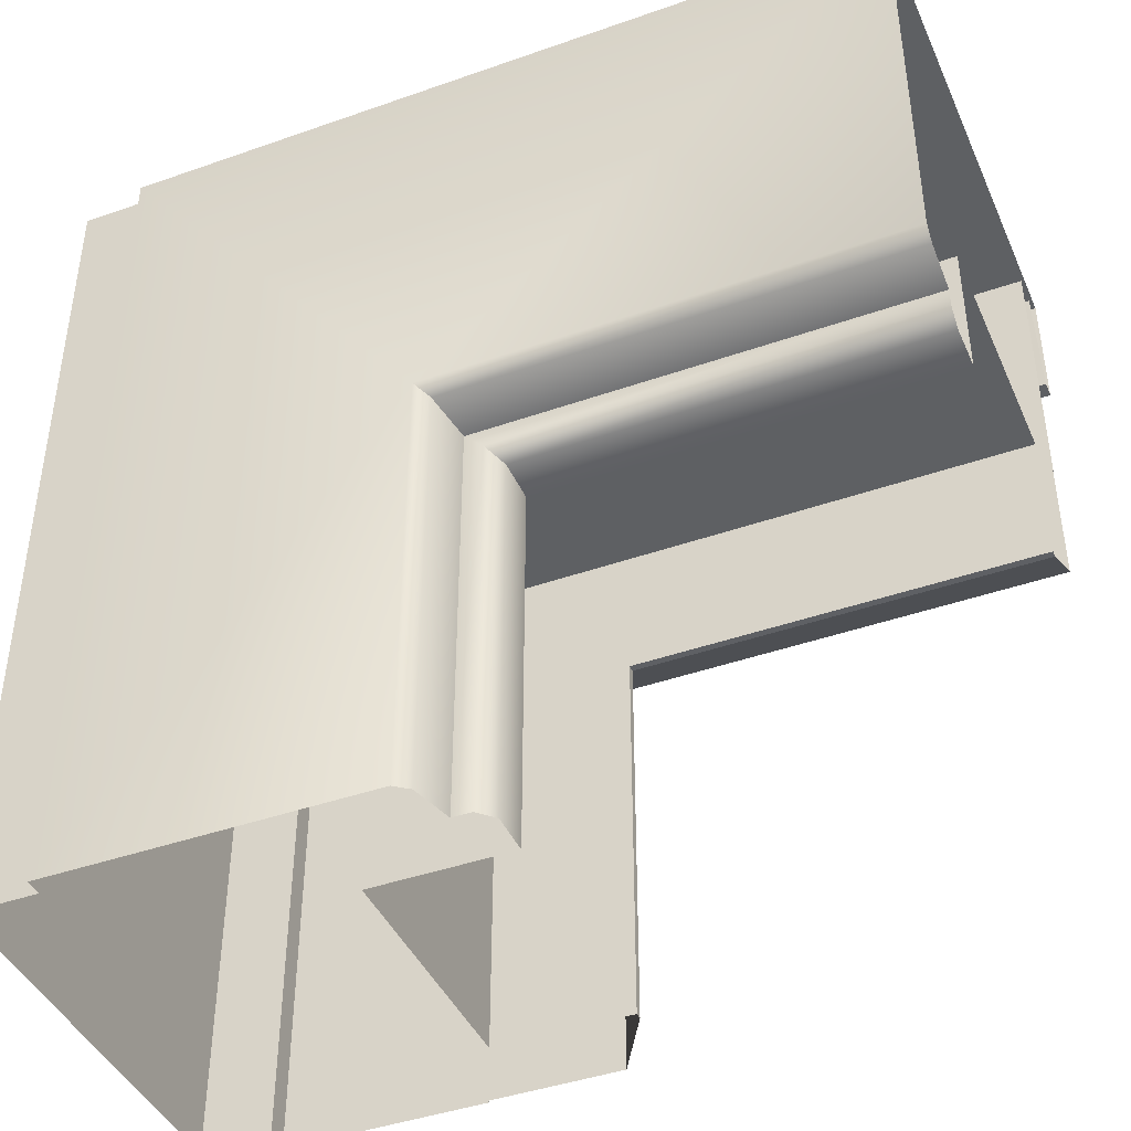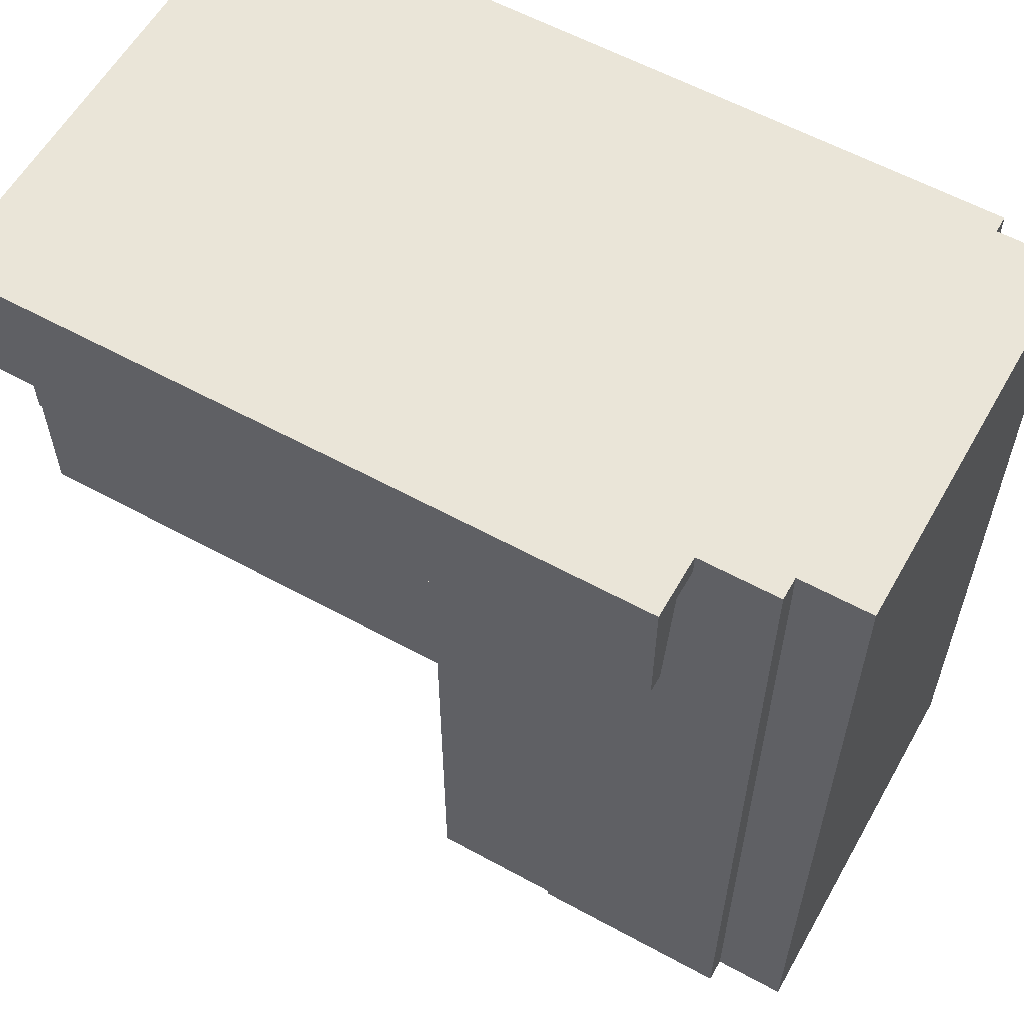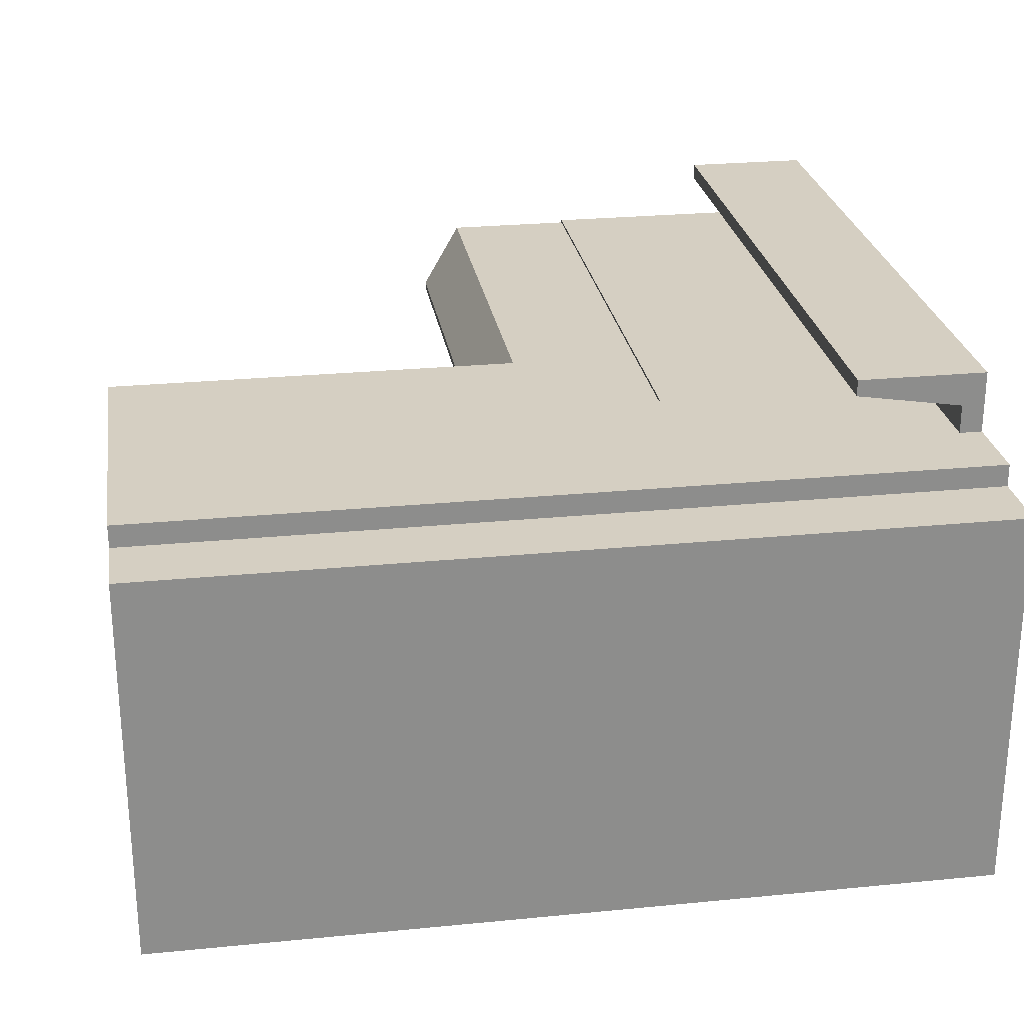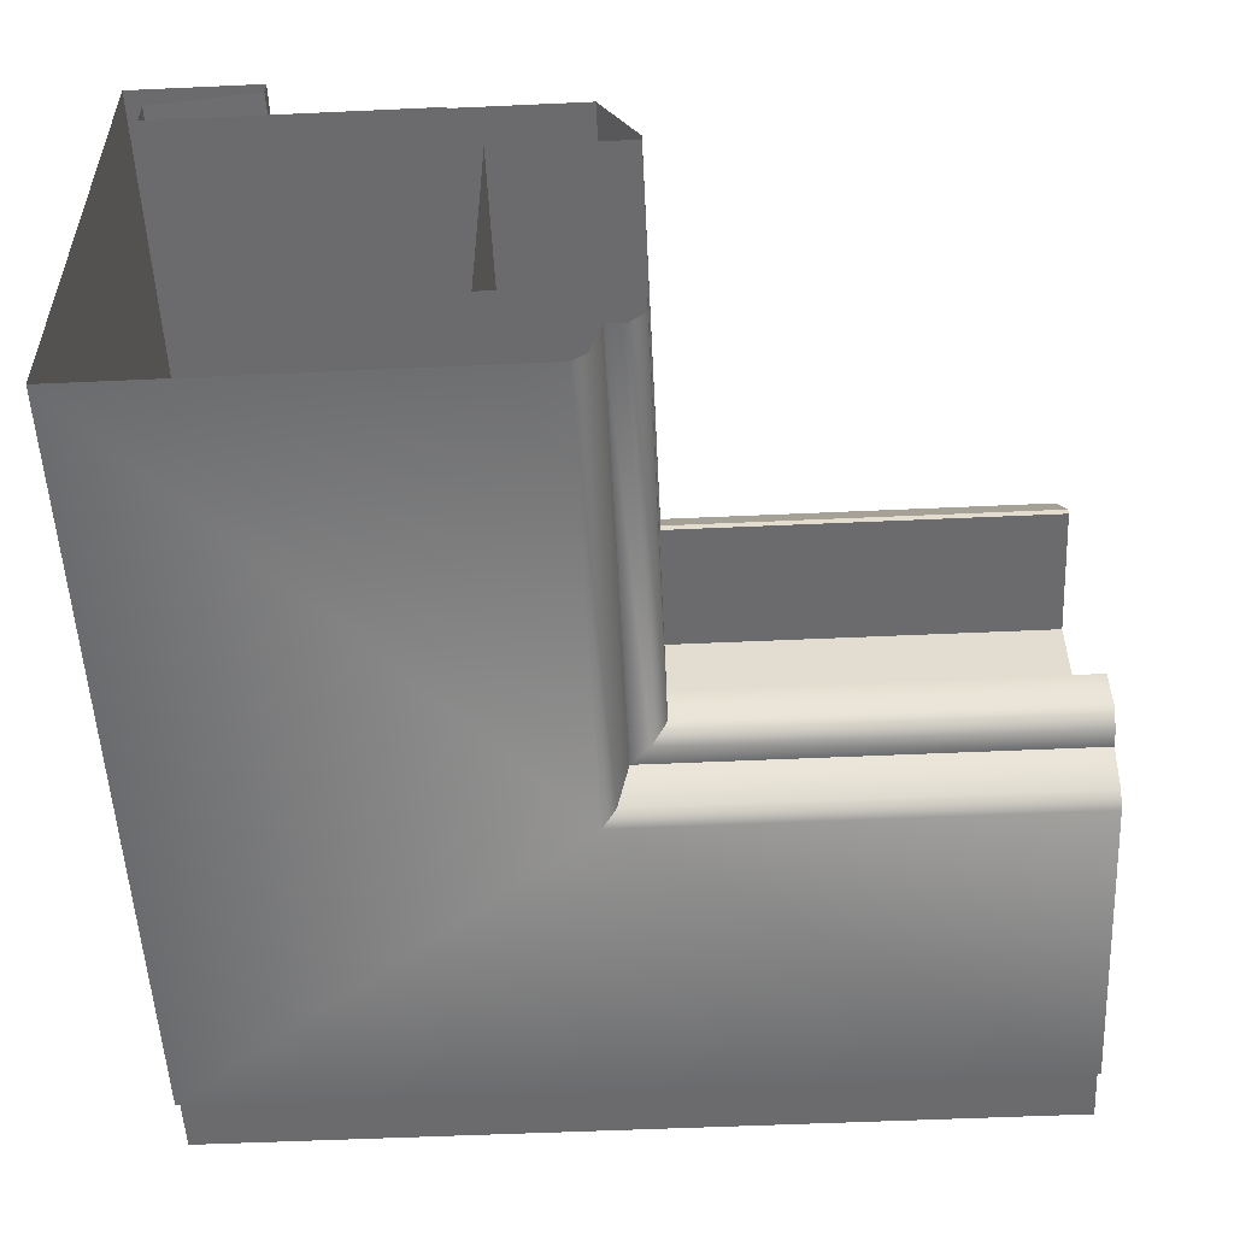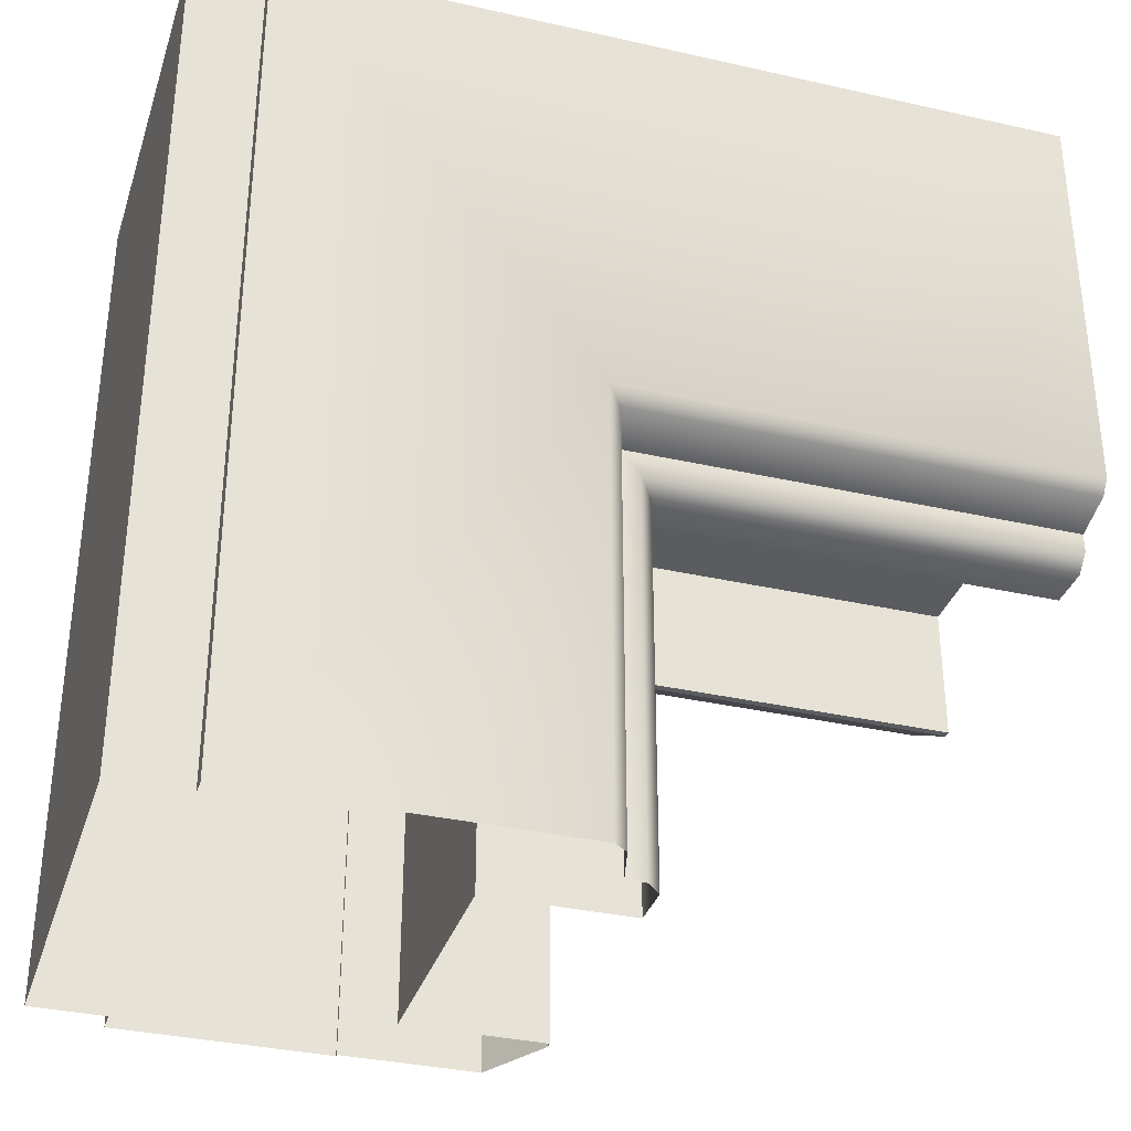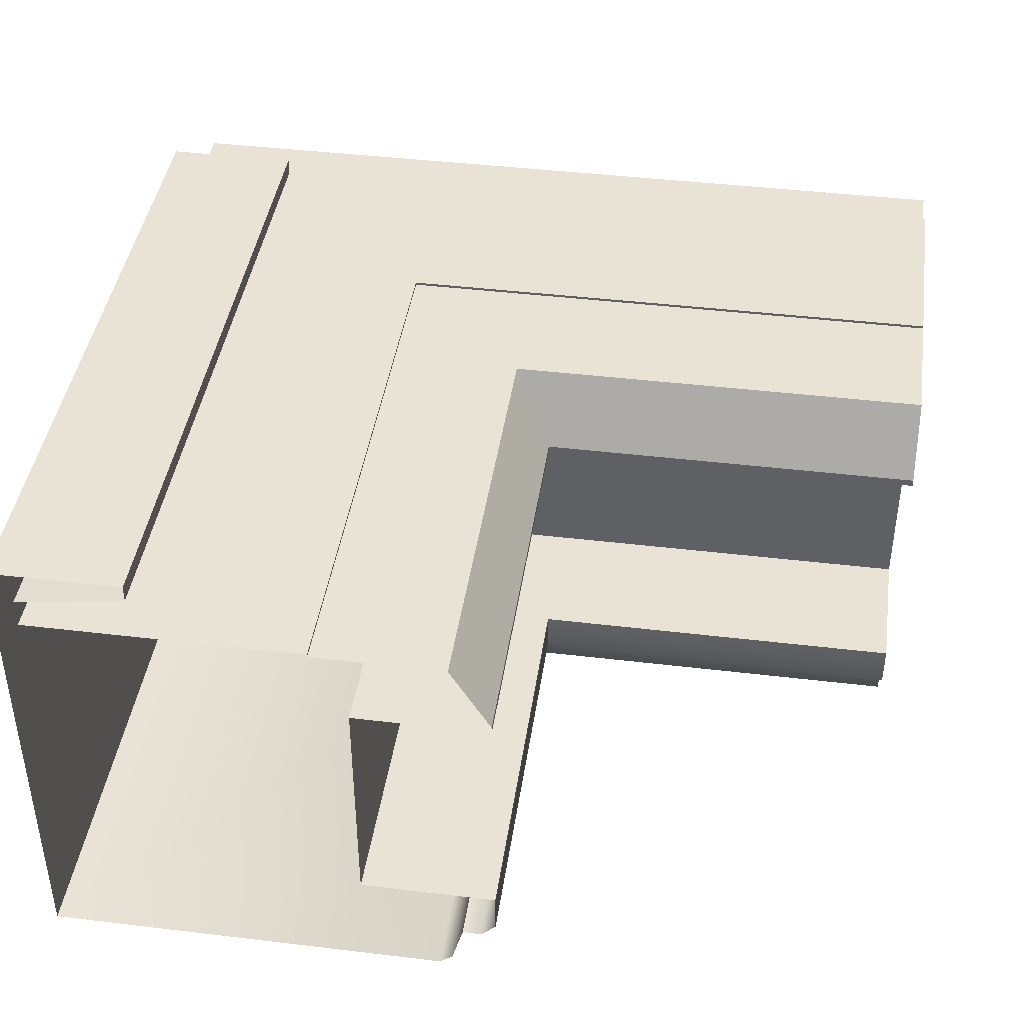
<metadata>
{"format":"obj","ext":"obj","renderer":"f3d","projection":"perspective","resolution":1024,"background":"white","views":[{"elev":-42.6,"azim":-157.2,"up":"+Y"},{"elev":58.9,"azim":29.4,"up":"+Y"},{"elev":25.9,"azim":81.1,"up":"+Z"},{"elev":-53.5,"azim":-87.2,"up":"+Z"},{"elev":-34.3,"azim":163.0,"up":"+Y"},{"elev":42.2,"azim":-81.8,"up":"+Z"}]}
</metadata>
<code>
o BF_TR1/BF_TR/mesh277/mesh277-geometry#mesh277-geometry
v 0.5311 0.01114 -0.05089
v 0.4847 0.01114 -0.04592
v 0.4847 0.01114 -0.05089
v 0.5311 0.01114 -0.04592
v 0.4847 0.01286 -0.05261
v 0.5311 -0.03264 -0.04592
v 0.5469 0.02695 -0.04592
v 0.5329 0.01286 -0.05261
v 0.5311 -0.03264 -0.05089
v 0.4847 0.02695 -0.04592
v 0.4847 0.01505 -0.05261
v 0.5329 -0.03264 -0.05261
v 0.5469 -0.03264 -0.04592
v 0.4847 0.02695 -0.01741
v 0.535 0.01505 -0.05261
v 0.535 -0.03264 -0.05261
v 0.5469 -0.03264 -0.01741
v 0.5469 0.02695 -0.01741
v 0.5364 0.01639 -0.05759
v 0.5314 0.01139 -0.01741
v 0.4847 0.01639 -0.05759
v 0.4847 0.01139 -0.01741
v 0.5364 -0.03264 -0.05759
v 0.4847 0.01797 -0.0588
v 0.5314 -0.03264 -0.01741
v 0.4847 0.01139 -0.01658
v 0.538 -0.03264 -0.0588
v 0.538 0.01797 -0.0588
v 0.5314 -0.03264 -0.01658
v 0.5314 0.01139 -0.01658
v 0.4847 0.06512 -0.0588
v 0.4847 0.01599 -0.008611
v 0.5743 -0.03264 -0.0588
v 0.5743 0.06512 -0.0588
v 0.536 -0.03264 -0.008611
v 0.536 0.01599 -0.008611
v 0.5652 0.06512 -0.00829
v 0.551 0.03102 -0.008611
v 0.5743 0.06512 -0.05684
v 0.5652 0.06512 -0.001064
v 0.5743 0.06512 -0.00829
v 0.4847 0.03102 -0.008611
v 0.5743 -0.03264 -0.05684
v 0.5743 0.06512 -0.0109
v 0.4847 0.06512 -0.001064
v 0.5652 0.06251 -0.004933
v 0.5652 0.06251 -0.00829
v 0.551 -0.03264 -0.008611
v 0.4847 0.03102 -0.00829
v 0.5825 -0.03264 -0.05684
v 0.5825 0.06512 -0.0109
v 0.4847 0.05013 -0.001064
v 0.5652 0.05013 -0.002988
v 0.5743 -0.03264 -0.0109
v 0.551 -0.03264 -0.00829
v 0.551 0.03102 -0.00829
v 0.5825 0.06512 -0.05684
v 0.5652 0.05013 -0.001064
v 0.4847 0.06251 -0.004933
v 0.4847 0.06251 -0.00829
v 0.5743 -0.03264 -0.00829
v 0.5825 -0.03264 -0.0109
v 0.4847 0.05013 -0.002988
f 1 2 3
f 2 1 4
f 3 2 1
f 4 1 2
f 5 1 3
f 3 1 5
f 1 6 4
f 4 6 1
f 4 7 2
f 2 7 4
f 1 5 8
f 8 5 1
f 6 1 9
f 9 1 6
f 6 7 4
f 4 7 6
f 2 7 10
f 10 7 2
f 11 8 5
f 5 8 11
f 12 1 8
f 8 1 12
f 1 12 9
f 9 12 1
f 7 6 13
f 13 6 7
f 7 14 10
f 10 14 7
f 15 8 11
f 11 8 15
f 8 16 12
f 12 16 8
f 17 7 13
f 13 7 17
f 14 7 18
f 18 7 14
f 16 8 15
f 15 8 16
f 11 19 15
f 15 19 11
f 7 17 18
f 18 17 7
f 18 20 14
f 14 20 18
f 19 16 15
f 15 16 19
f 19 11 21
f 21 11 19
f 17 20 18
f 18 20 17
f 14 20 22
f 22 20 14
f 16 19 23
f 23 19 16
f 24 19 21
f 21 19 24
f 20 17 25
f 25 17 20
f 20 26 22
f 22 26 20
f 19 27 23
f 23 27 19
f 19 24 28
f 28 24 19
f 29 20 25
f 25 20 29
f 26 20 30
f 30 20 26
f 27 19 28
f 28 19 27
f 31 28 24
f 24 28 31
f 20 29 30
f 30 29 20
f 30 32 26
f 26 32 30
f 28 33 27
f 27 33 28
f 34 28 31
f 31 28 34
f 35 30 29
f 29 30 35
f 32 30 36
f 36 30 32
f 33 28 34
f 34 28 33
f 31 37 34
f 34 37 31
f 30 35 36
f 36 35 30
f 36 38 32
f 32 38 36
f 39 33 34
f 34 33 39
f 31 40 37
f 37 40 31
f 34 37 41
f 41 37 34
f 35 38 36
f 36 38 35
f 32 38 42
f 42 38 32
f 33 39 43
f 43 39 33
f 34 44 39
f 39 44 34
f 40 31 45
f 45 31 40
f 40 46 37
f 37 46 40
f 47 41 37
f 37 41 47
f 34 41 44
f 44 41 34
f 38 35 48
f 48 35 38
f 38 49 42
f 42 49 38
f 39 50 43
f 43 50 39
f 51 39 44
f 44 39 51
f 52 40 45
f 45 40 52
f 40 53 46
f 46 53 40
f 37 46 47
f 47 46 37
f 49 41 47
f 47 41 49
f 41 54 44
f 44 54 41
f 55 38 48
f 48 38 55
f 49 38 56
f 56 38 49
f 50 39 57
f 57 39 50
f 39 51 57
f 57 51 39
f 54 51 44
f 44 51 54
f 40 52 58
f 58 52 40
f 53 40 58
f 58 40 53
f 53 59 46
f 46 59 53
f 59 47 46
f 46 47 59
f 56 41 49
f 49 41 56
f 60 49 47
f 47 49 60
f 54 41 61
f 61 41 54
f 38 55 56
f 56 55 38
f 51 50 57
f 57 50 51
f 51 54 62
f 62 54 51
f 52 53 58
f 58 53 52
f 59 53 63
f 63 53 59
f 47 59 60
f 60 59 47
f 55 41 56
f 56 41 55
f 41 55 61
f 61 55 41
f 50 51 62
f 62 51 50
f 53 52 63
f 63 52 53

</code>
